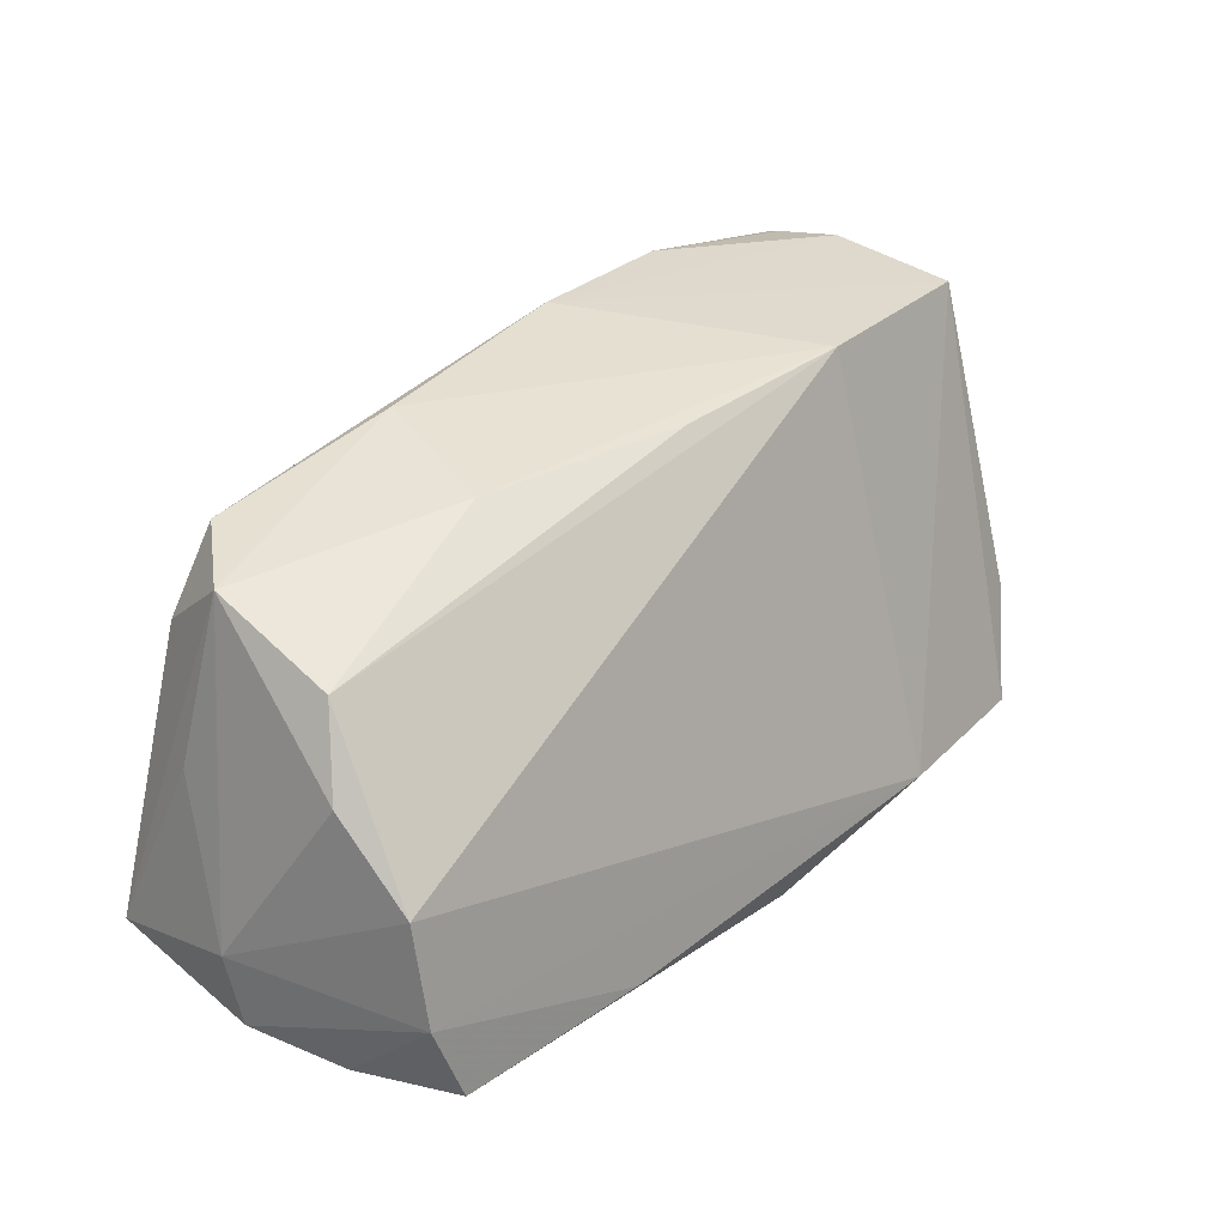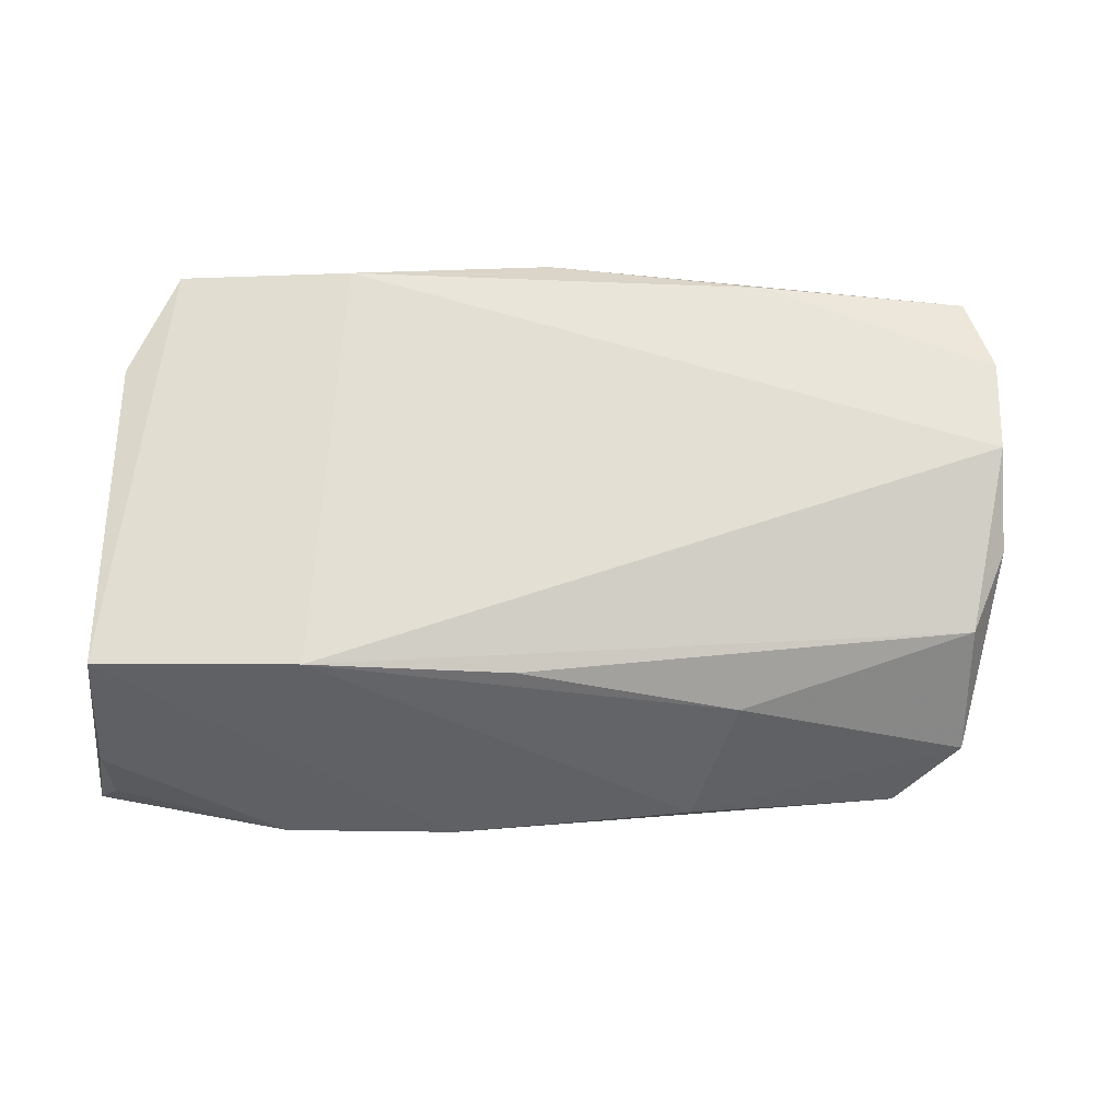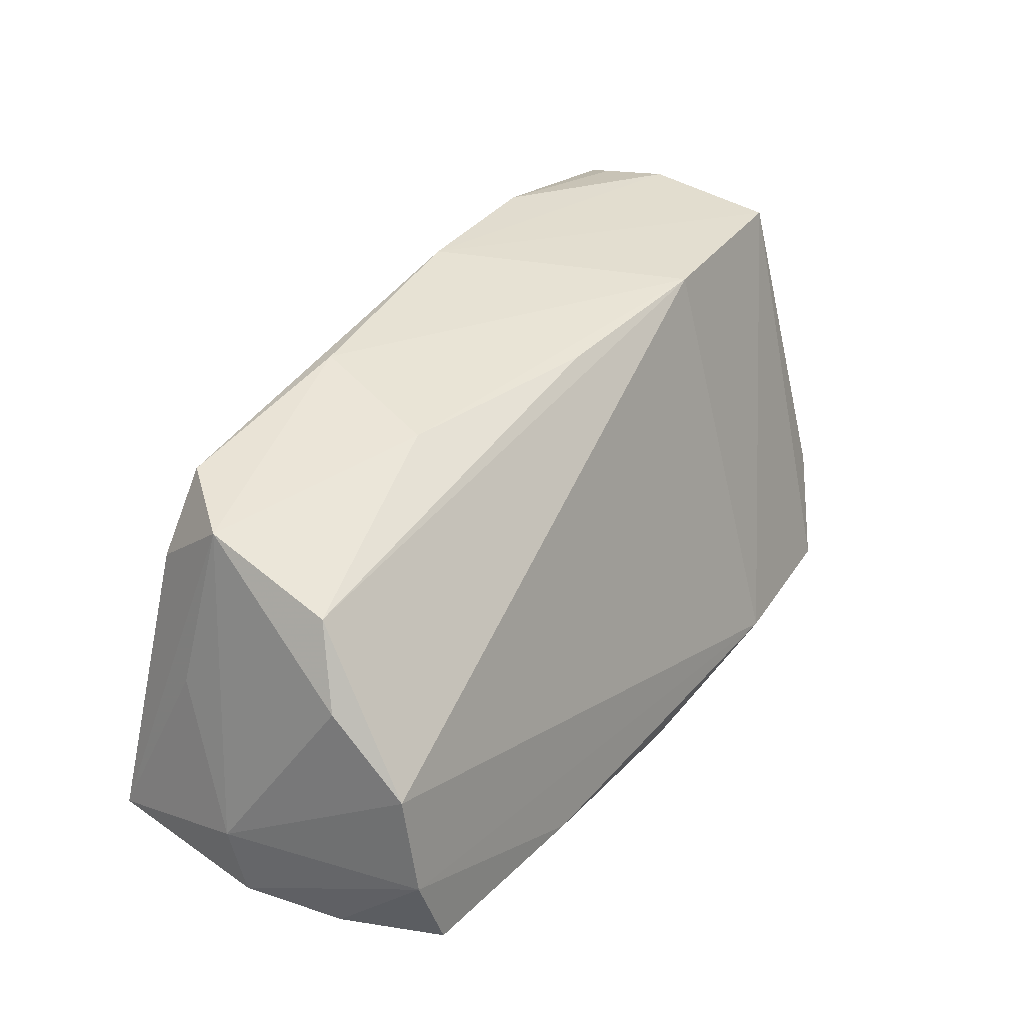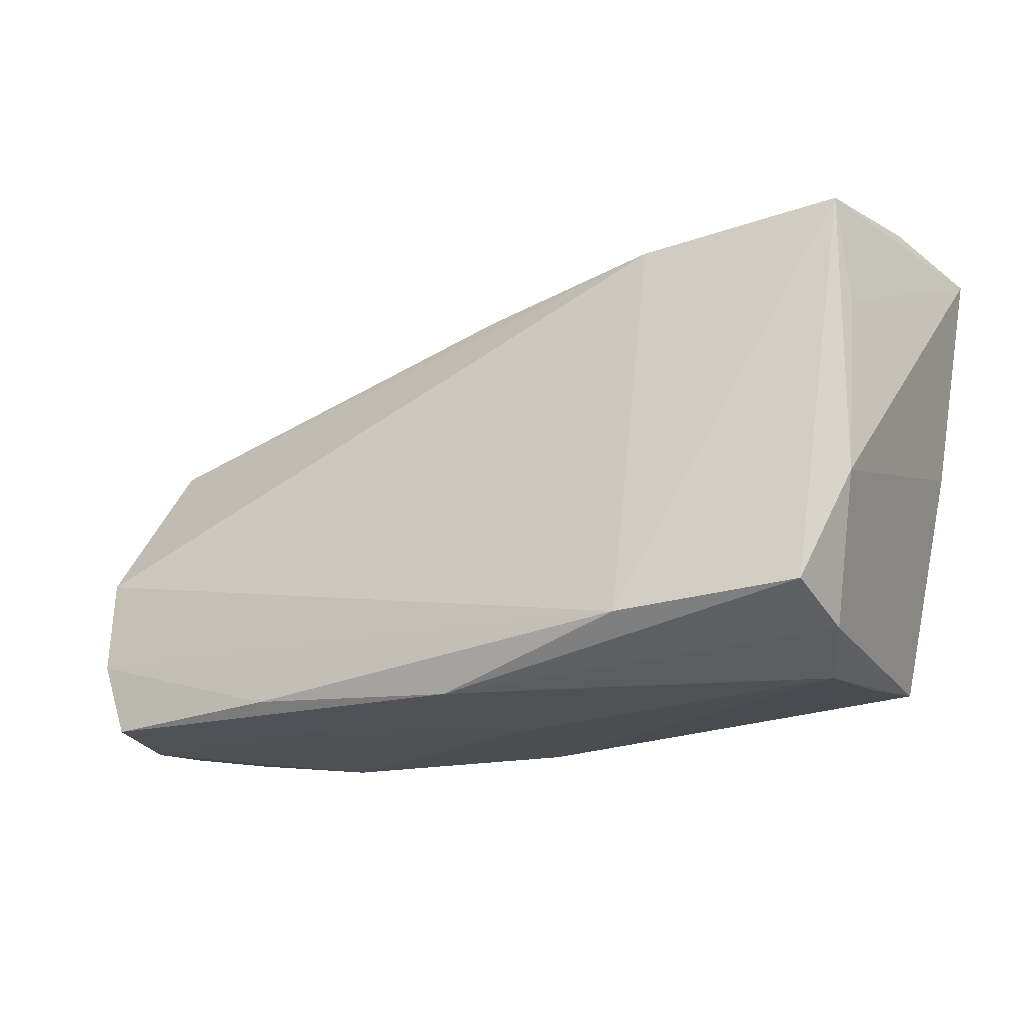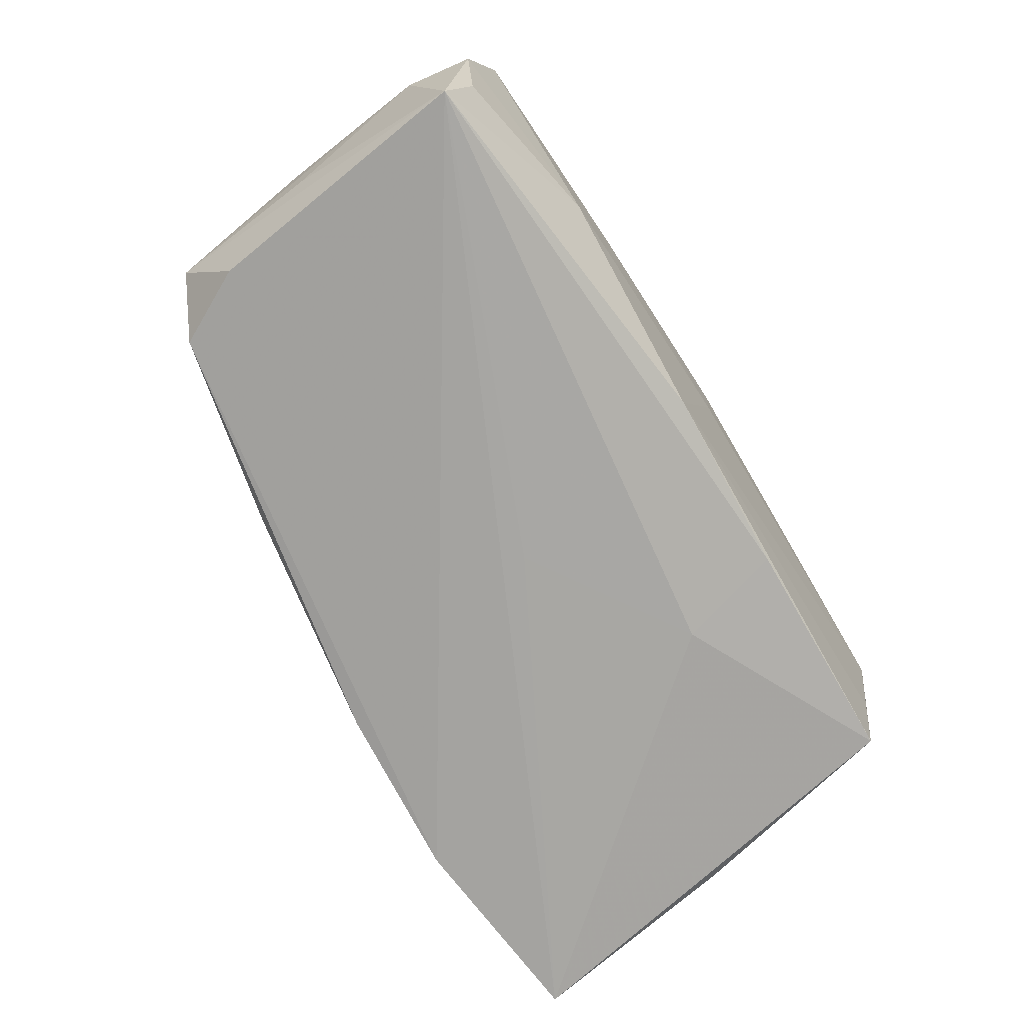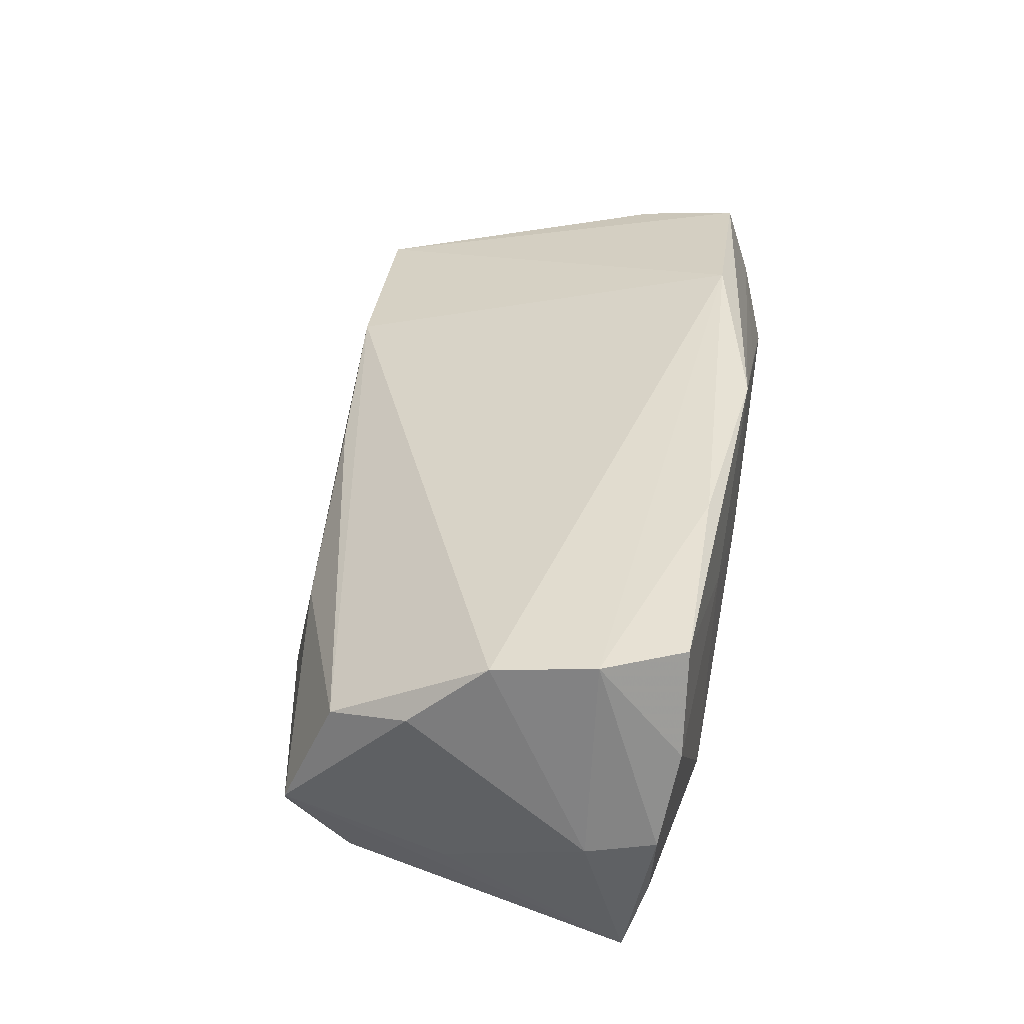
<metadata>
{"format":"obj","ext":"obj","renderer":"f3d","projection":"perspective","resolution":1024,"background":"white","views":[{"elev":25.6,"azim":-49.1,"up":"+Y"},{"elev":51.3,"azim":-173.8,"up":"+Z"},{"elev":29.2,"azim":-56.1,"up":"+Y"},{"elev":-20.2,"azim":34.0,"up":"+Y"},{"elev":-74.4,"azim":-59.1,"up":"+Z"},{"elev":39.1,"azim":-80.1,"up":"+Z"}]}
</metadata>
<code>
v 0.02845 0.03385 -0.01868
v 0.05295 -0.007621 0.01786
v -0.02133 0.02989 -0.01214
v -0.03462 -0.0254 -0.008348
v 0.04914 0.003564 -0.01887
v 0.02433 0.02985 0.01165
v 0.01756 -0.01086 -0.02085
v -0.05582 -0.01897 -0.01919
v -0.05342 -0.01474 0.02347
v 0.05322 0.03032 -0.02062
v 0.04261 -0.0234 -0.01947
v -0.0554 0.006509 0.01382
v -0.05074 0.01558 -0.01369
v 0.04232 -0.02487 -0.009427
v -0.05417 -0.00279 0.02205
v -0.05374 -0.02432 0.01206
v 0.04951 0.03092 0.009532
v -0.001858 0.002282 -0.02005
v -0.05819 -0.01443 -0.0007888
v 0.04819 -0.02032 0.02204
v 0.04306 -0.02645 0.003712
v -0.02558 -0.02574 0.01431
v -0.04948 -0.02411 0.02388
v 0.0264 -0.02092 0.02467
v -0.04573 0.02502 -0.01259
v -0.008508 -0.02462 -0.0185
v -0.02488 -0.02383 0.02467
v -0.05292 0.0225 -0.003967
v 0.007336 0.03317 -0.01652
v 0.002119 -0.02645 0.02298
v 0.05118 0.01638 0.01043
v -0.05712 -0.02249 0.0007451
v 0.01424 -0.02378 -0.01941
v -0.02598 0.02571 0.004357
v 0.02261 -0.0264 0.01366
v 0.05043 0.03305 -0.007559
v -0.05428 -0.02169 -0.0101
v -0.00128 -0.02645 0.002725
v -0.05238 0.01616 0.01063
v 8.948e-05 0.0273 0.01006
v -0.05524 0.002784 -0.007989
v 0.04804 -0.02349 0.01255
v 0.05022 0.03193 -0.01625
f 11 7 10
f 10 7 18
f 18 8 10
f 7 8 18
f 20 17 24
f 19 8 32
f 10 8 1
f 41 8 19
f 19 28 41
f 41 28 8
f 25 28 3
f 25 1 8
f 3 28 34
f 34 28 39
f 17 20 2
f 12 28 19
f 19 15 12
f 39 28 12
f 12 15 39
f 39 15 6
f 24 17 6
f 6 15 24
f 3 34 6
f 24 15 9
f 9 15 19
f 19 32 9
f 37 32 8
f 36 17 10
f 8 28 13
f 13 25 8
f 28 25 13
f 24 9 27
f 27 9 23
f 42 21 11
f 11 2 42
f 42 2 20
f 32 37 4
f 4 37 8
f 5 11 10
f 10 2 5
f 5 2 11
f 10 17 31
f 31 2 10
f 17 2 31
f 40 34 39
f 39 6 40
f 40 6 34
f 3 6 29
f 29 25 3
f 1 25 29
f 29 6 17
f 17 36 29
f 29 36 1
f 23 9 16
f 16 9 32
f 32 4 16
f 10 1 43
f 43 36 10
f 1 36 43
f 30 27 23
f 24 27 30
f 30 20 24
f 30 42 20
f 26 4 8
f 21 30 38
f 38 26 21
f 4 26 38
f 22 16 4
f 4 38 22
f 22 38 30
f 23 16 22
f 22 30 23
f 21 42 35
f 35 30 21
f 42 30 35
f 11 21 14
f 14 26 11
f 21 26 14
f 33 26 8
f 11 26 33
f 33 8 7
f 7 11 33

</code>
